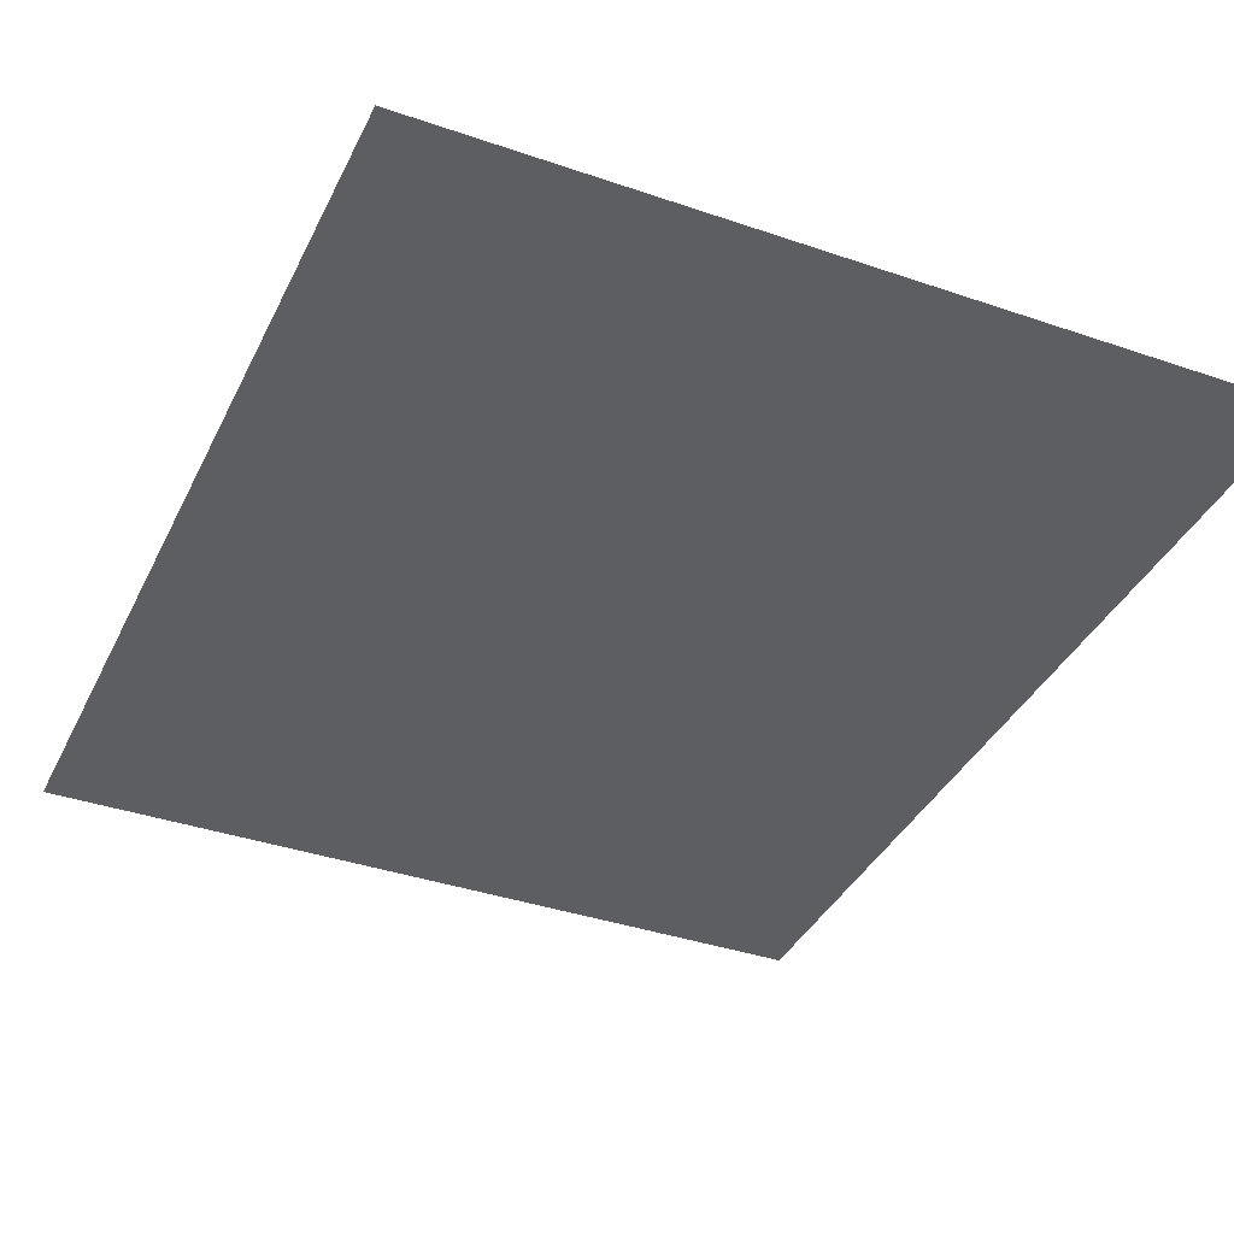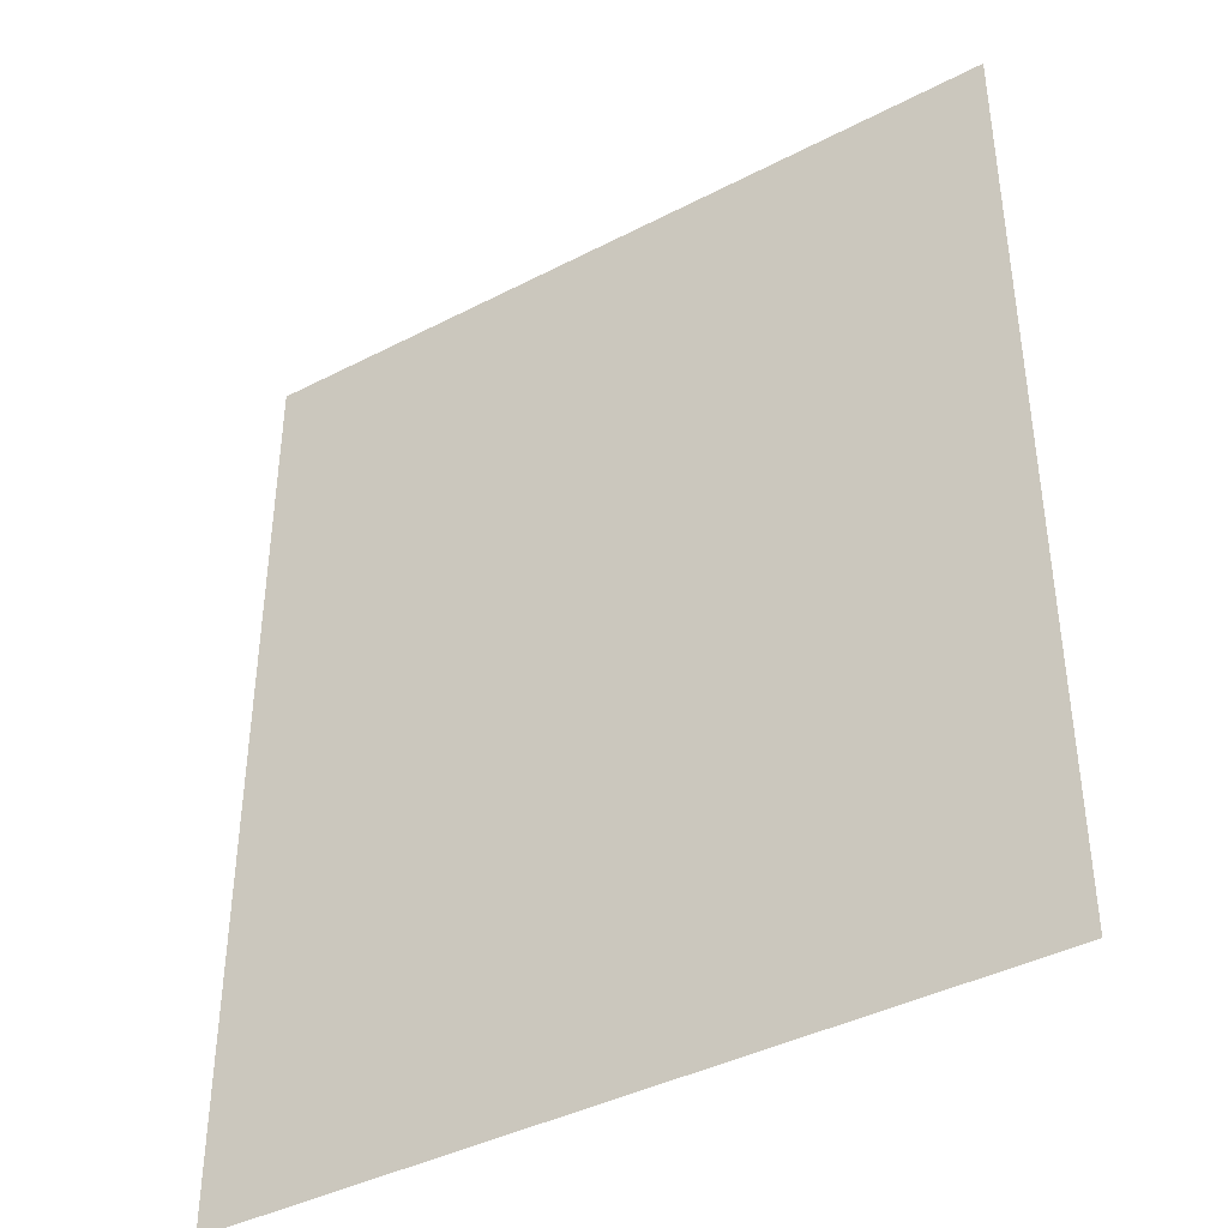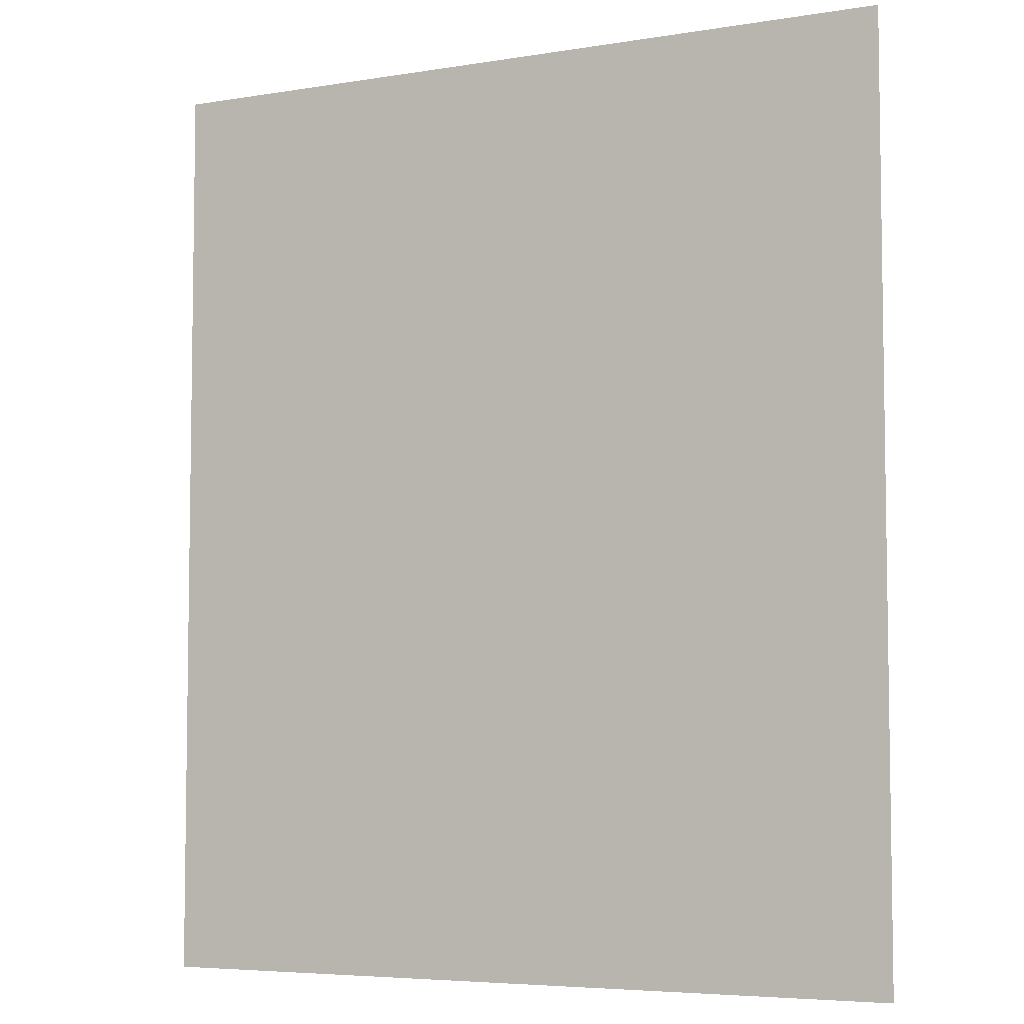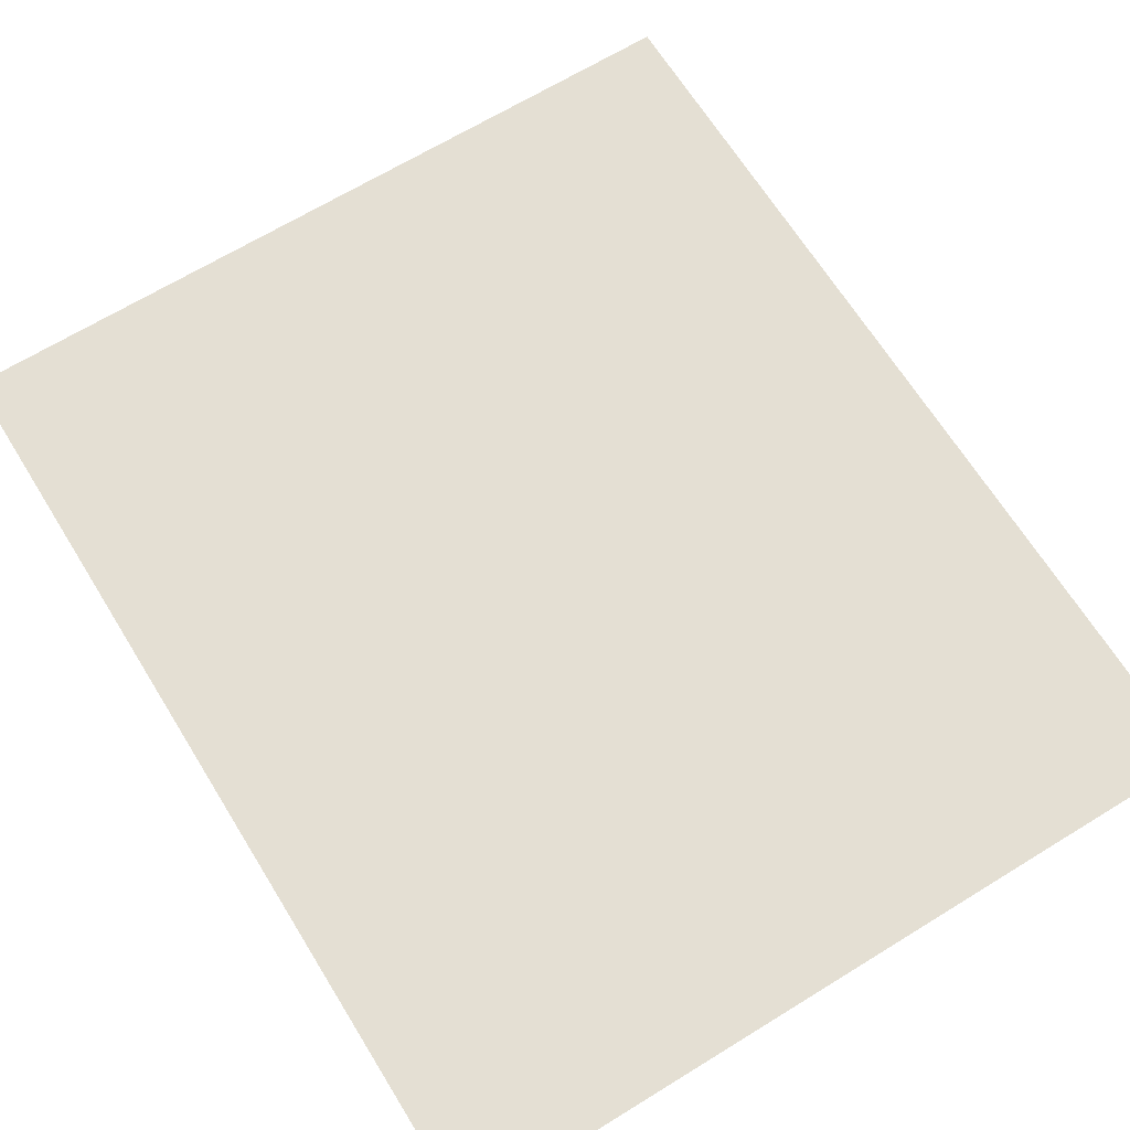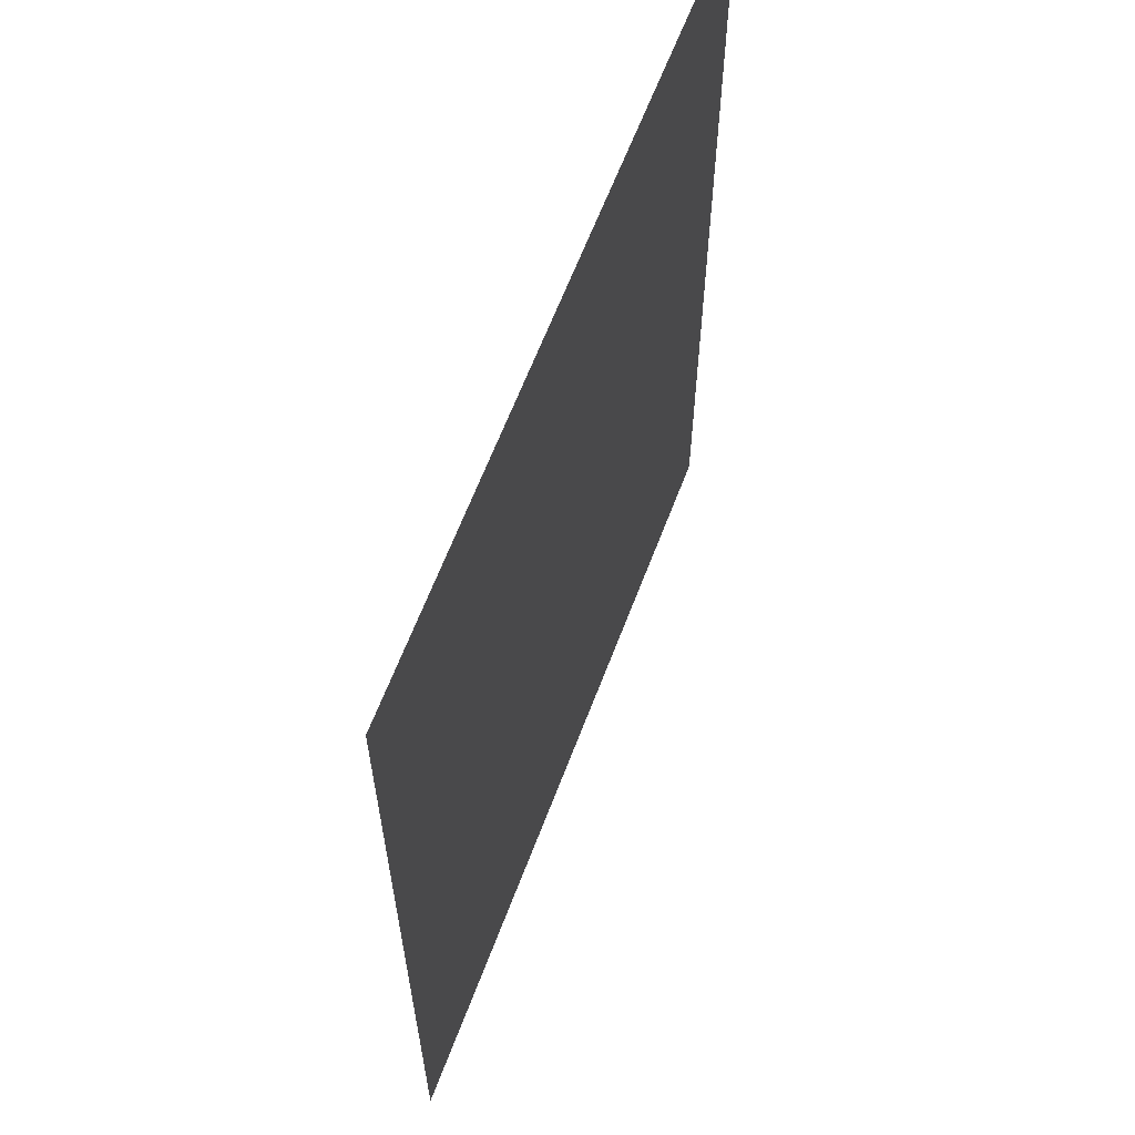
<metadata>
{"format":"obj","ext":"obj","renderer":"f3d","projection":"perspective","resolution":1024,"background":"white","views":[{"elev":-37.7,"azim":-23.7,"up":"+Z"},{"elev":-40.7,"azim":32.4,"up":"+Y"},{"elev":-5.6,"azim":26.7,"up":"+Y"},{"elev":66.6,"azim":148.3,"up":"+Z"},{"elev":63.2,"azim":-69.3,"up":"+Y"}]}
</metadata>
<code>
v -176.8 -151.5 0
v -182 -151.5 0
v -182 -145.2 0
v -176.8 -145.2 0
g Level1_mesh_0013
f 1 2 3 4

</code>
